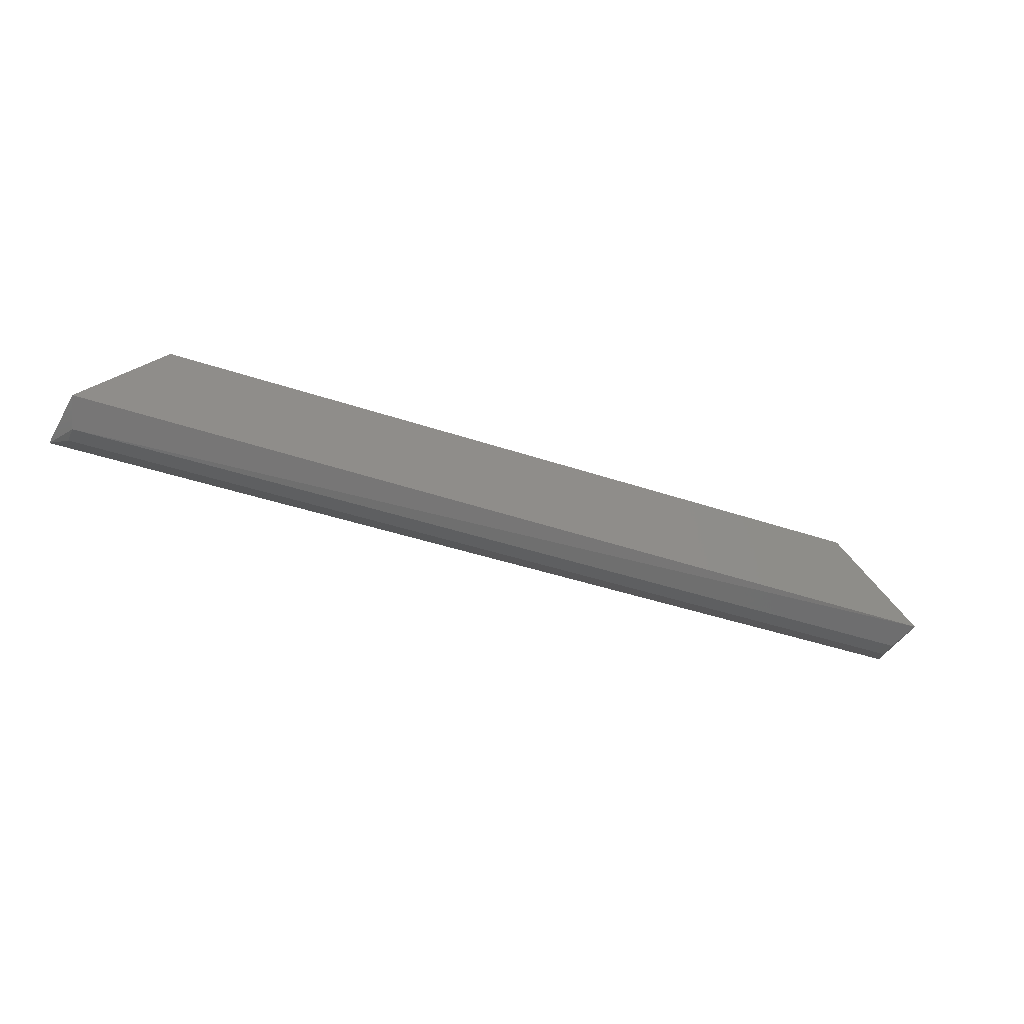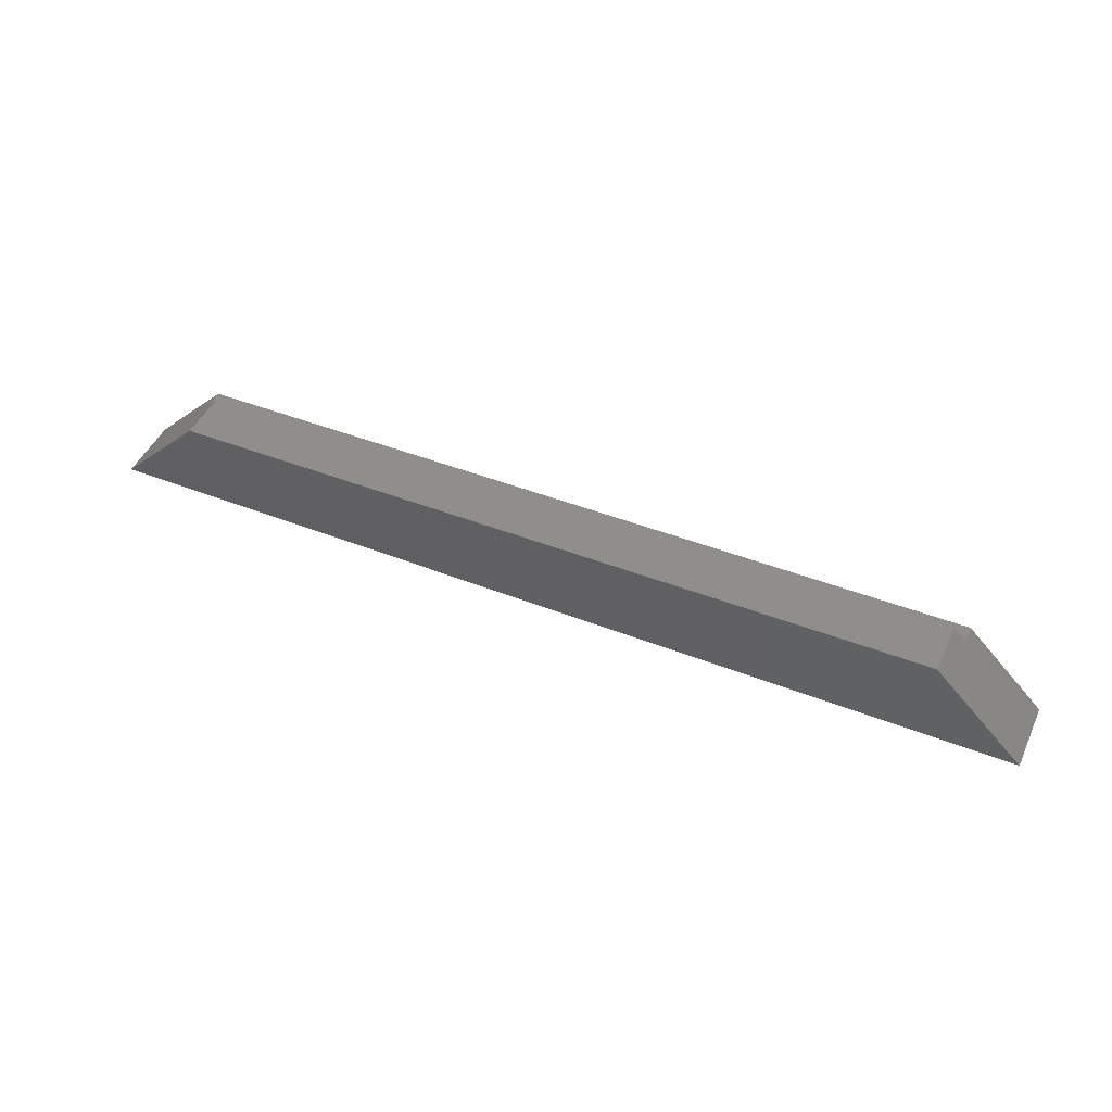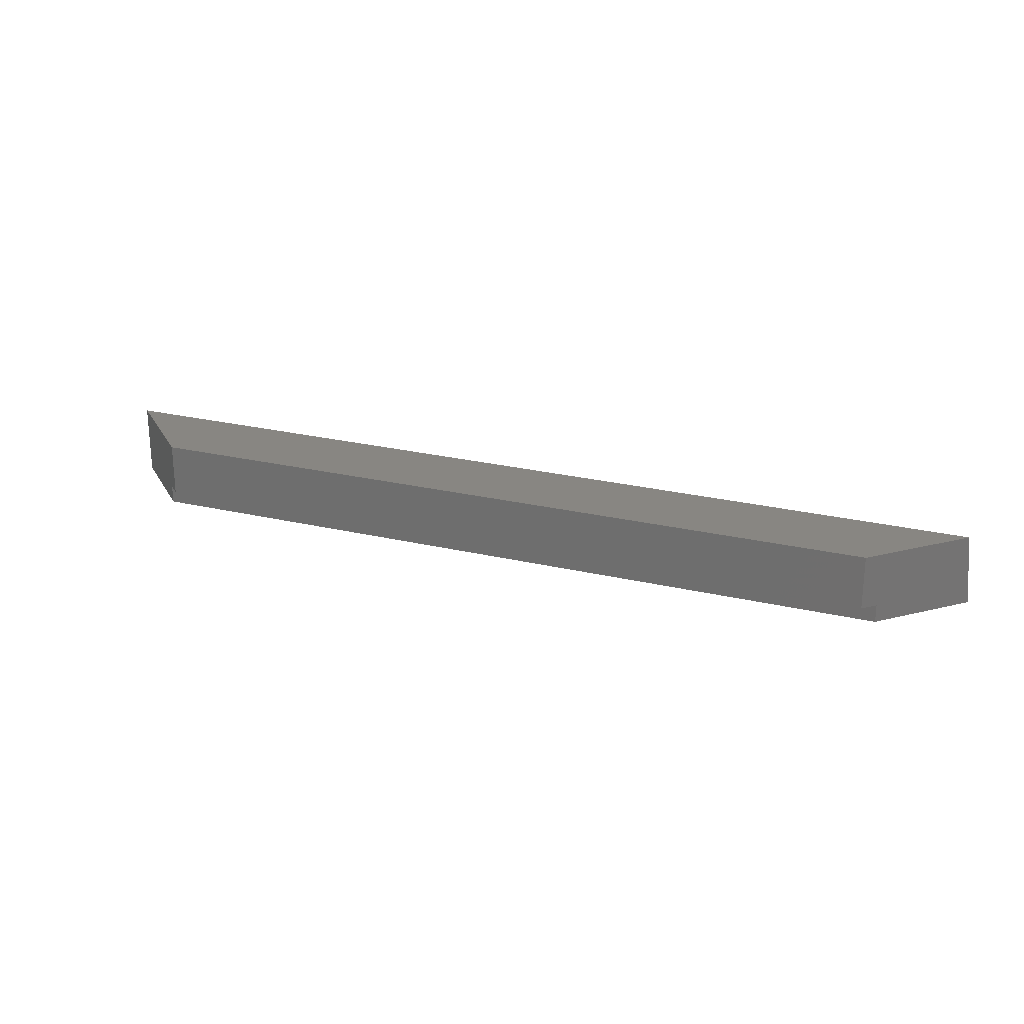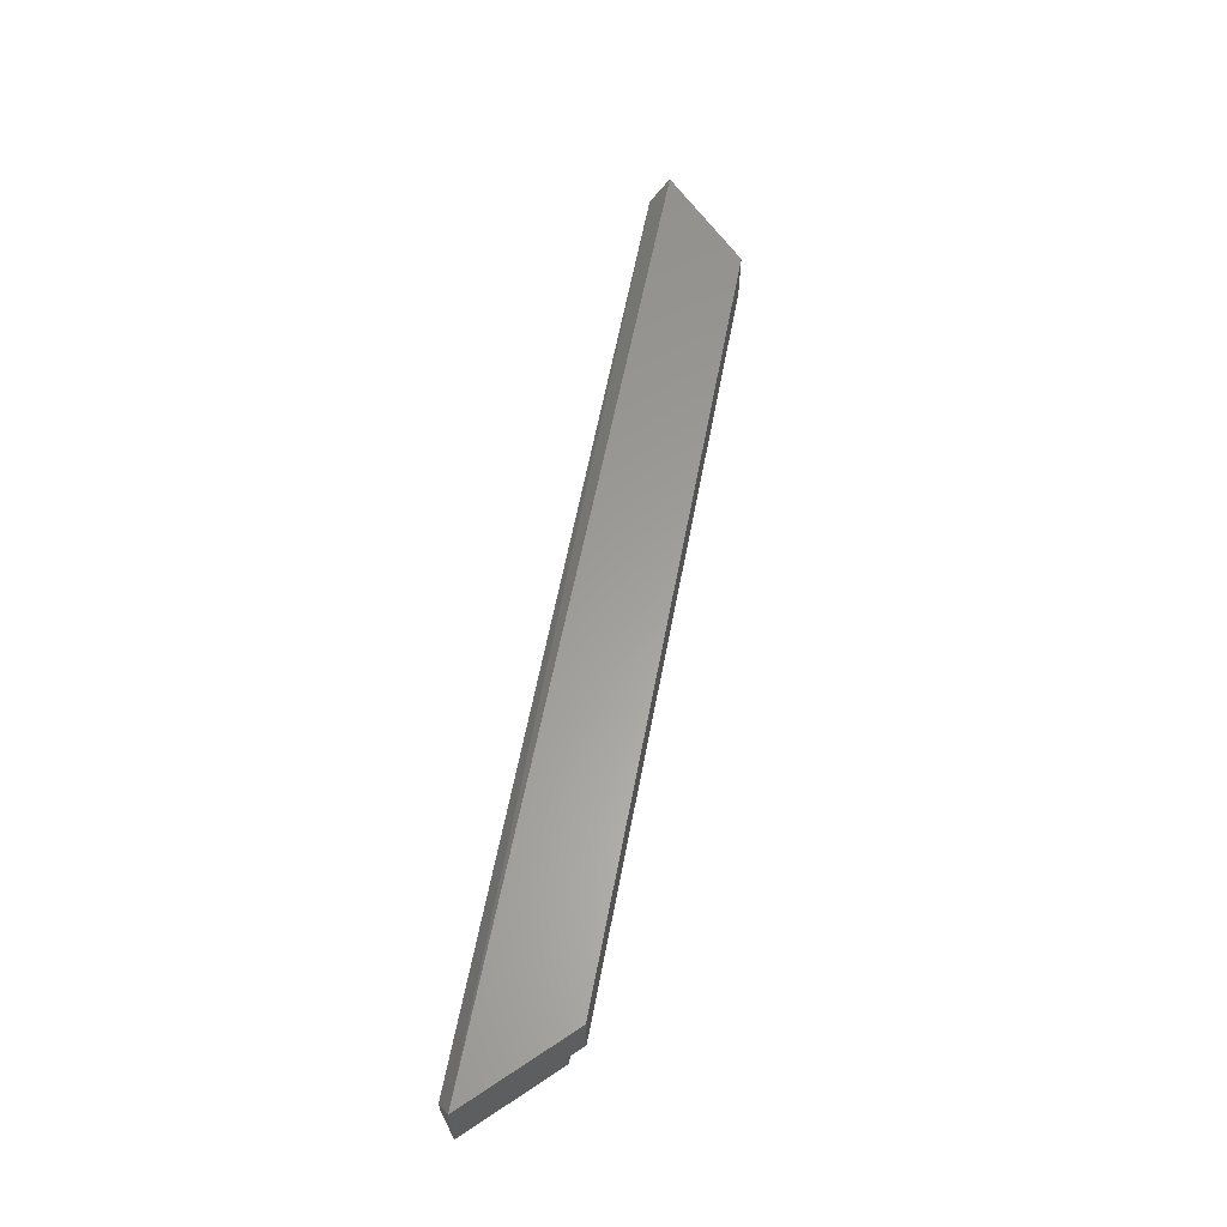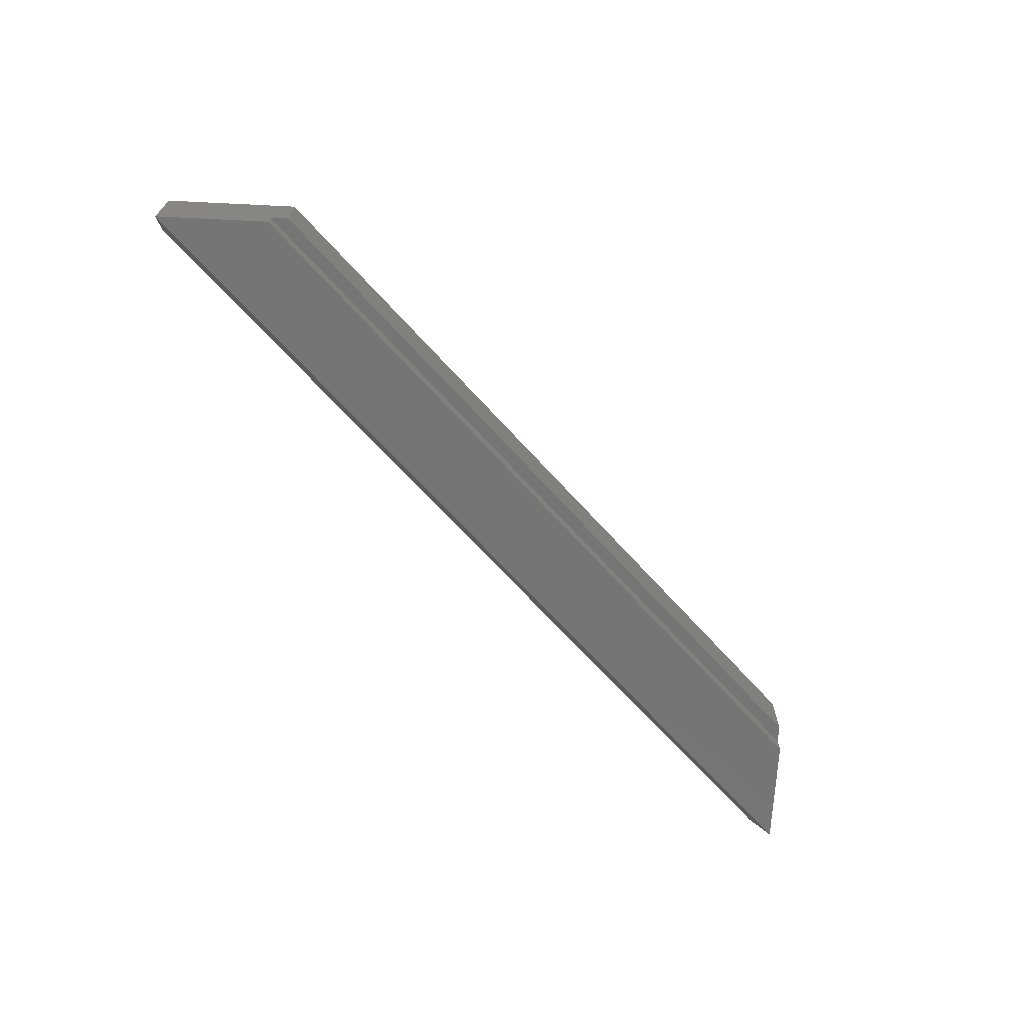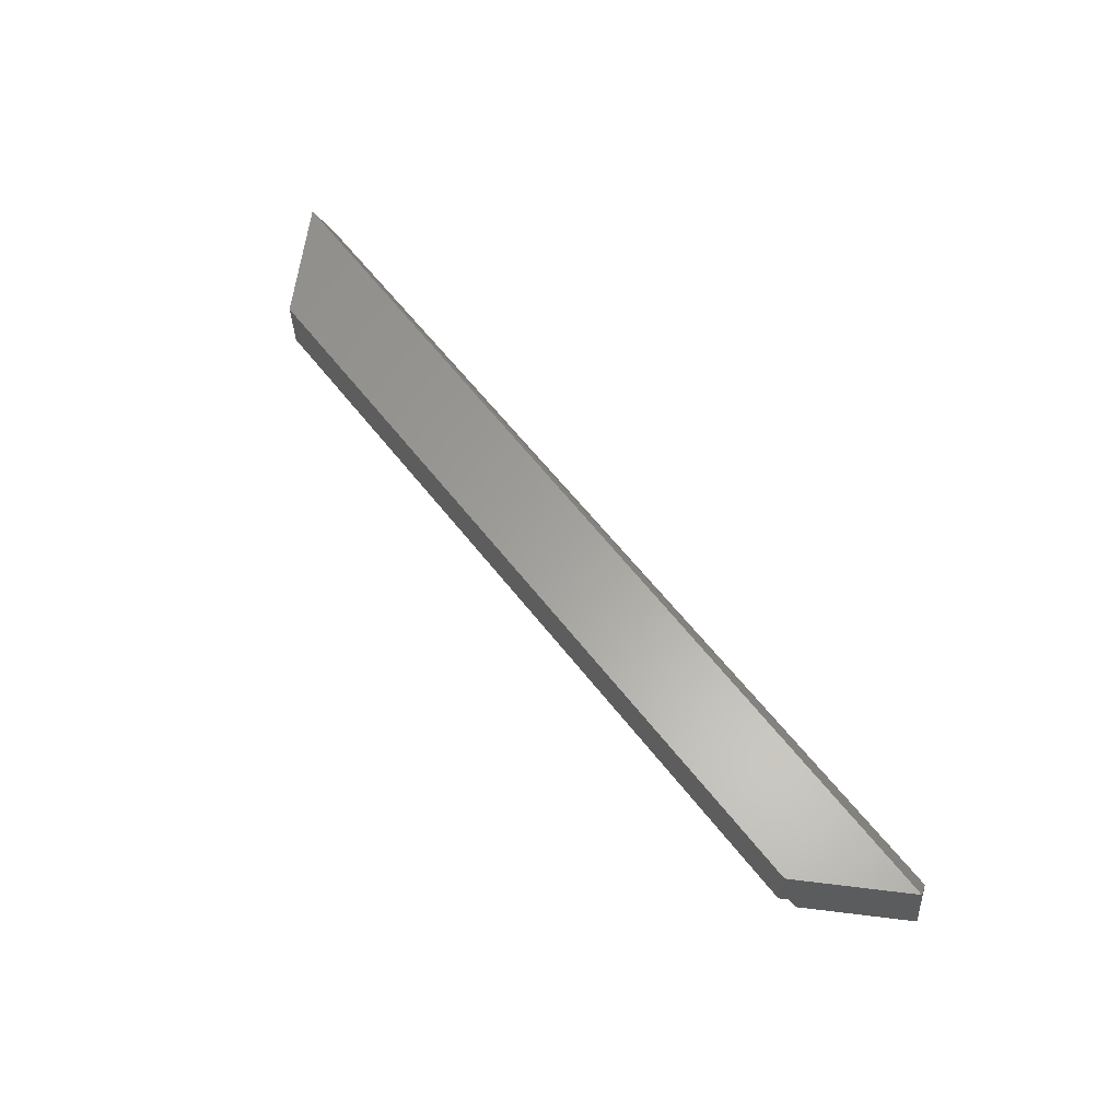
<metadata>
{"format":"stl","ext":"stl","renderer":"f3d","projection":"perspective","resolution":1024,"background":"white","views":[{"elev":-37.7,"azim":156.1,"up":"+Z"},{"elev":45.5,"azim":-155.8,"up":"+Z"},{"elev":23.7,"azim":21.9,"up":"+Y"},{"elev":61.0,"azim":-79.2,"up":"+Y"},{"elev":-67.8,"azim":-47.8,"up":"+Y"},{"elev":61.7,"azim":52.1,"up":"+Y"}]}
</metadata>
<code>
# stl→obj: 16 verts, 28 faces
v -0.01562 -0.04688 -0.01562
v 0.6719 -0.04688 -0.01562
v -0.004934 -0.04688 -0.004934
v 0.6612 -0.04688 -0.004934
v 0.6612 4.684e-17 -0.004934
v -0.004934 9.861e-18 -0.004934
v 0.6719 -0.0625 -0.01562
v 0.739 -0.0625 -0.0827
v 0.7344 4.684e-17 -0.07812
v -0.0827 -0.0625 -0.0827
v -0.01562 -0.0625 -0.01562
v -0.0827 1.227e-18 -0.0827
v -0.07031 -0.03906 -0.09375
v -0.07031 -0.02344 -0.09375
v 0.7266 -0.03906 -0.09375
v 0.7266 -0.02344 -0.09375
f 1 2 3
f 3 2 4
f 4 5 3
f 3 5 6
f 5 4 2
f 7 8 2
f 2 8 9
f 2 9 5
f 6 1 3
f 10 11 12
f 12 11 1
f 12 1 6
f 10 8 11
f 11 8 7
f 1 11 2
f 2 11 7
f 6 5 12
f 12 5 9
f 13 14 15
f 15 14 16
f 10 12 13
f 13 12 14
f 9 16 12
f 12 16 14
f 9 8 16
f 16 8 15
f 8 10 15
f 15 10 13

</code>
